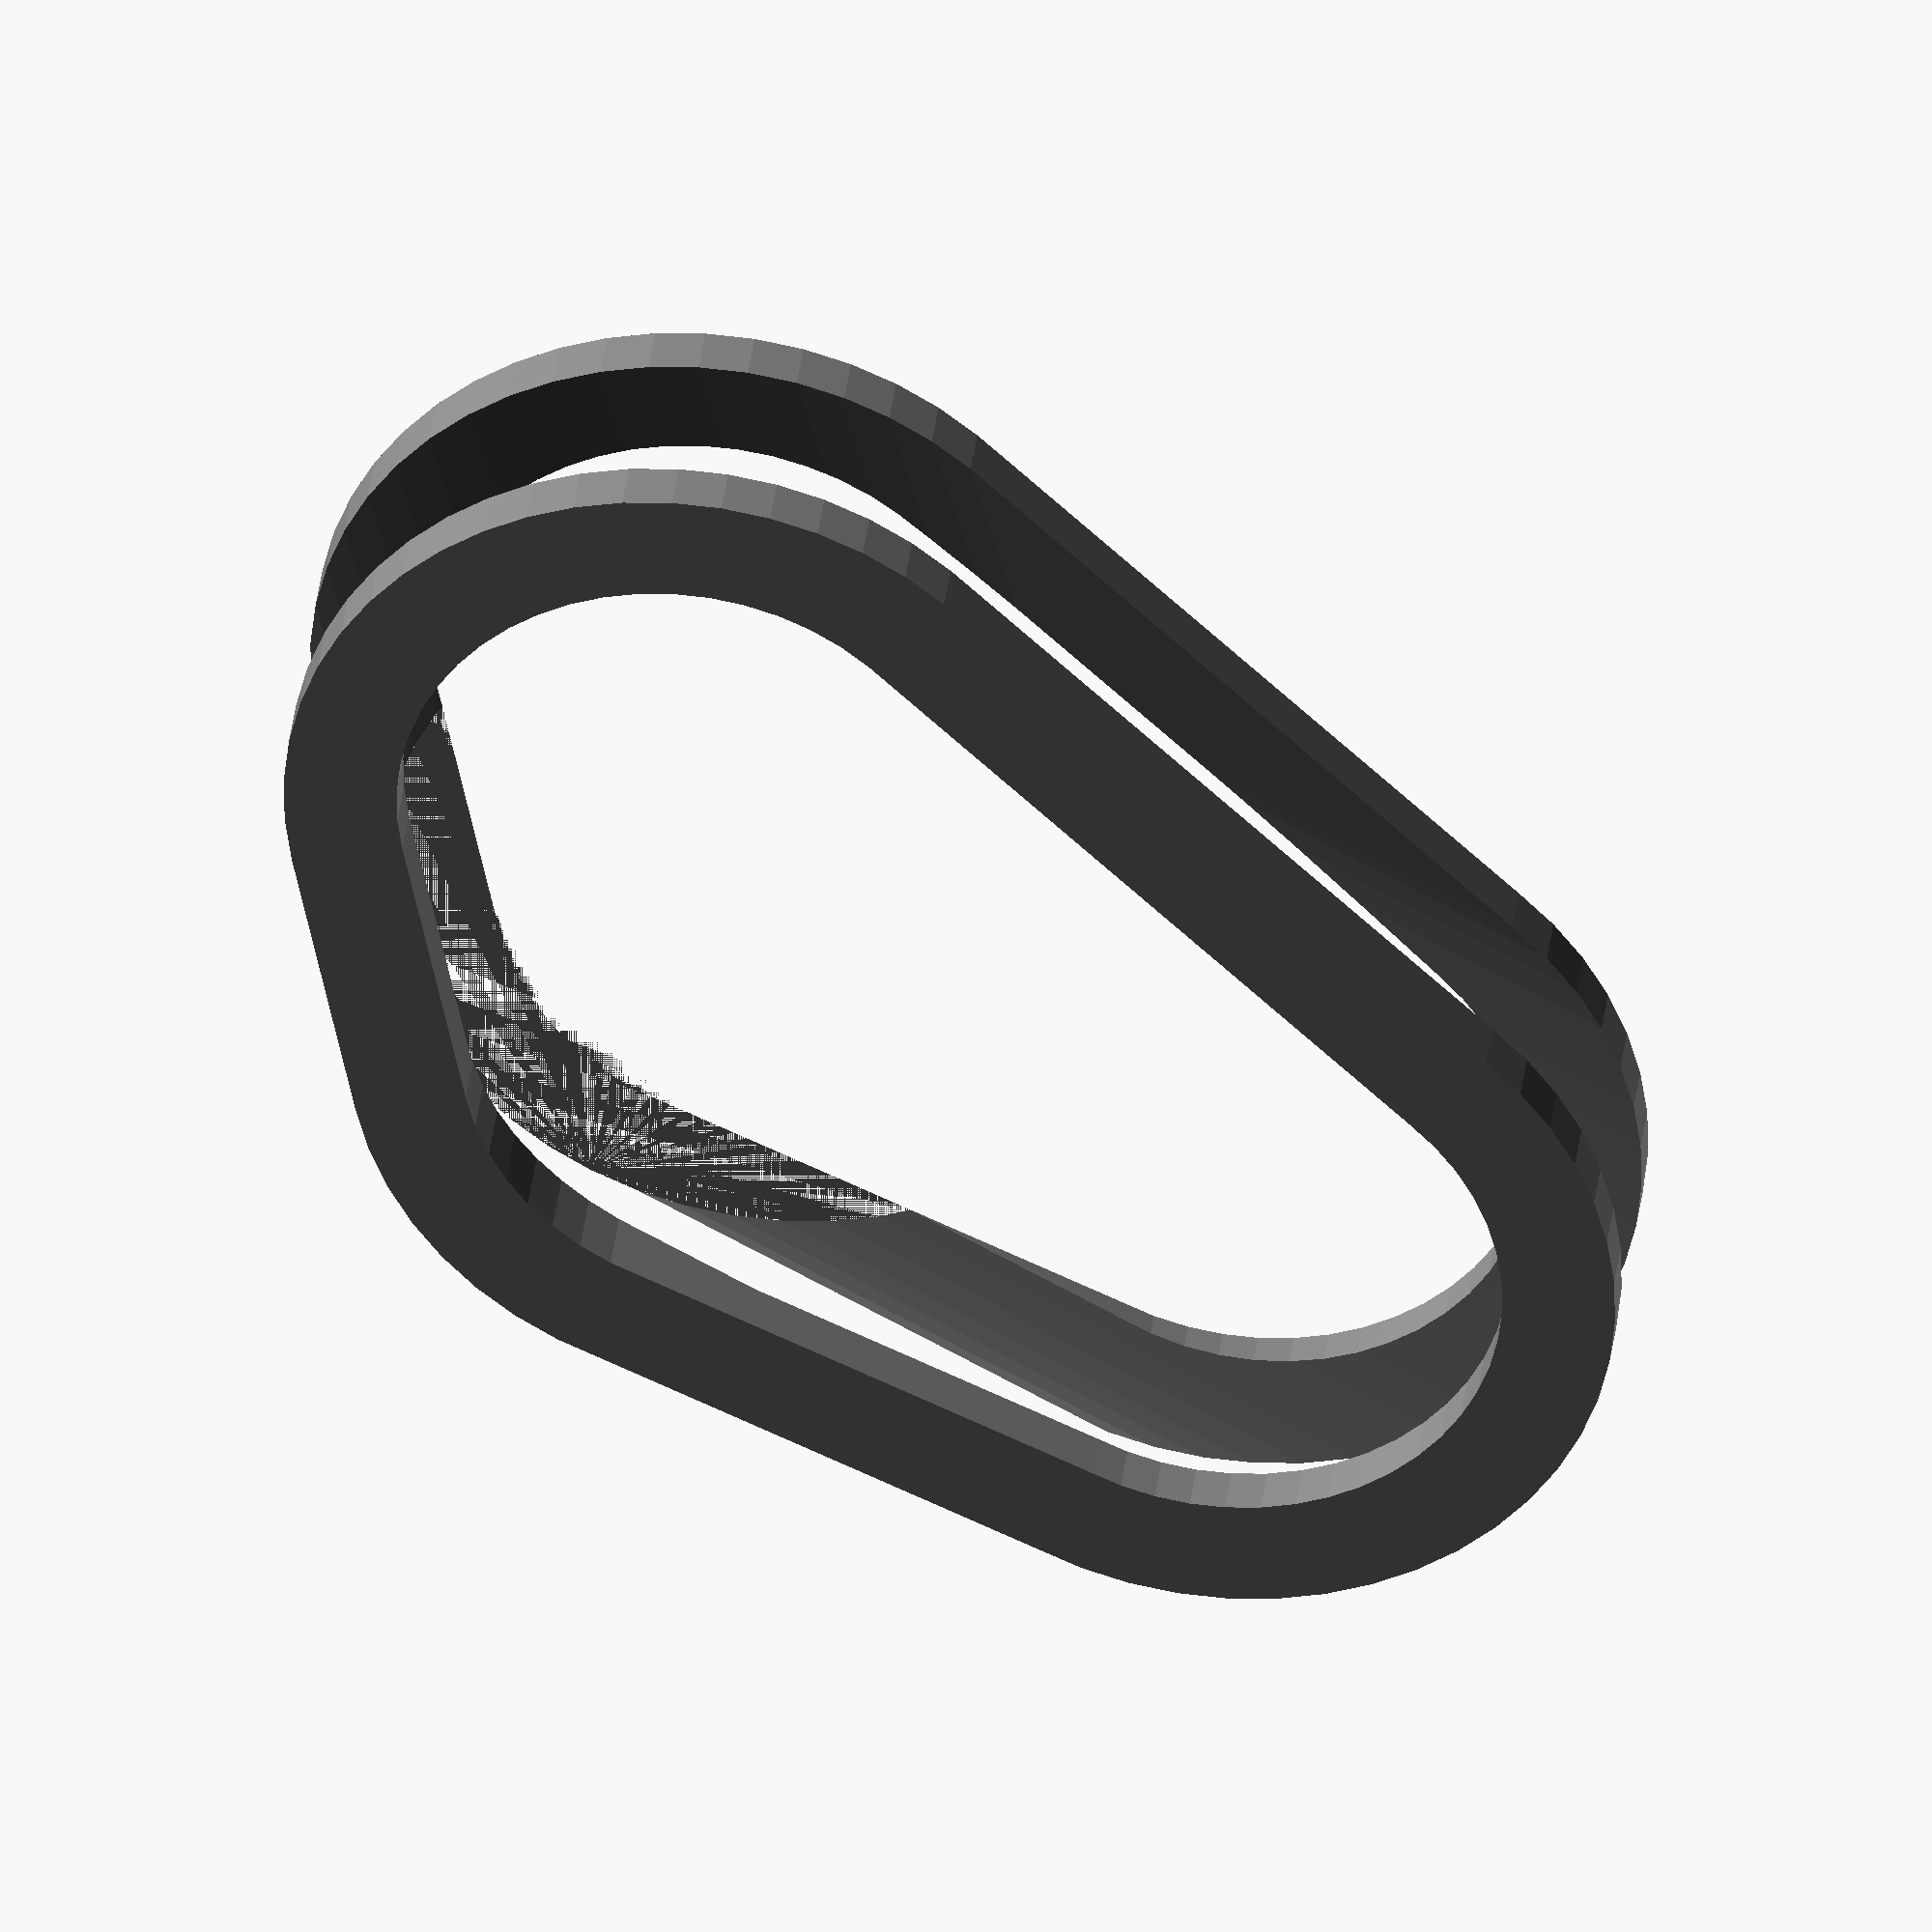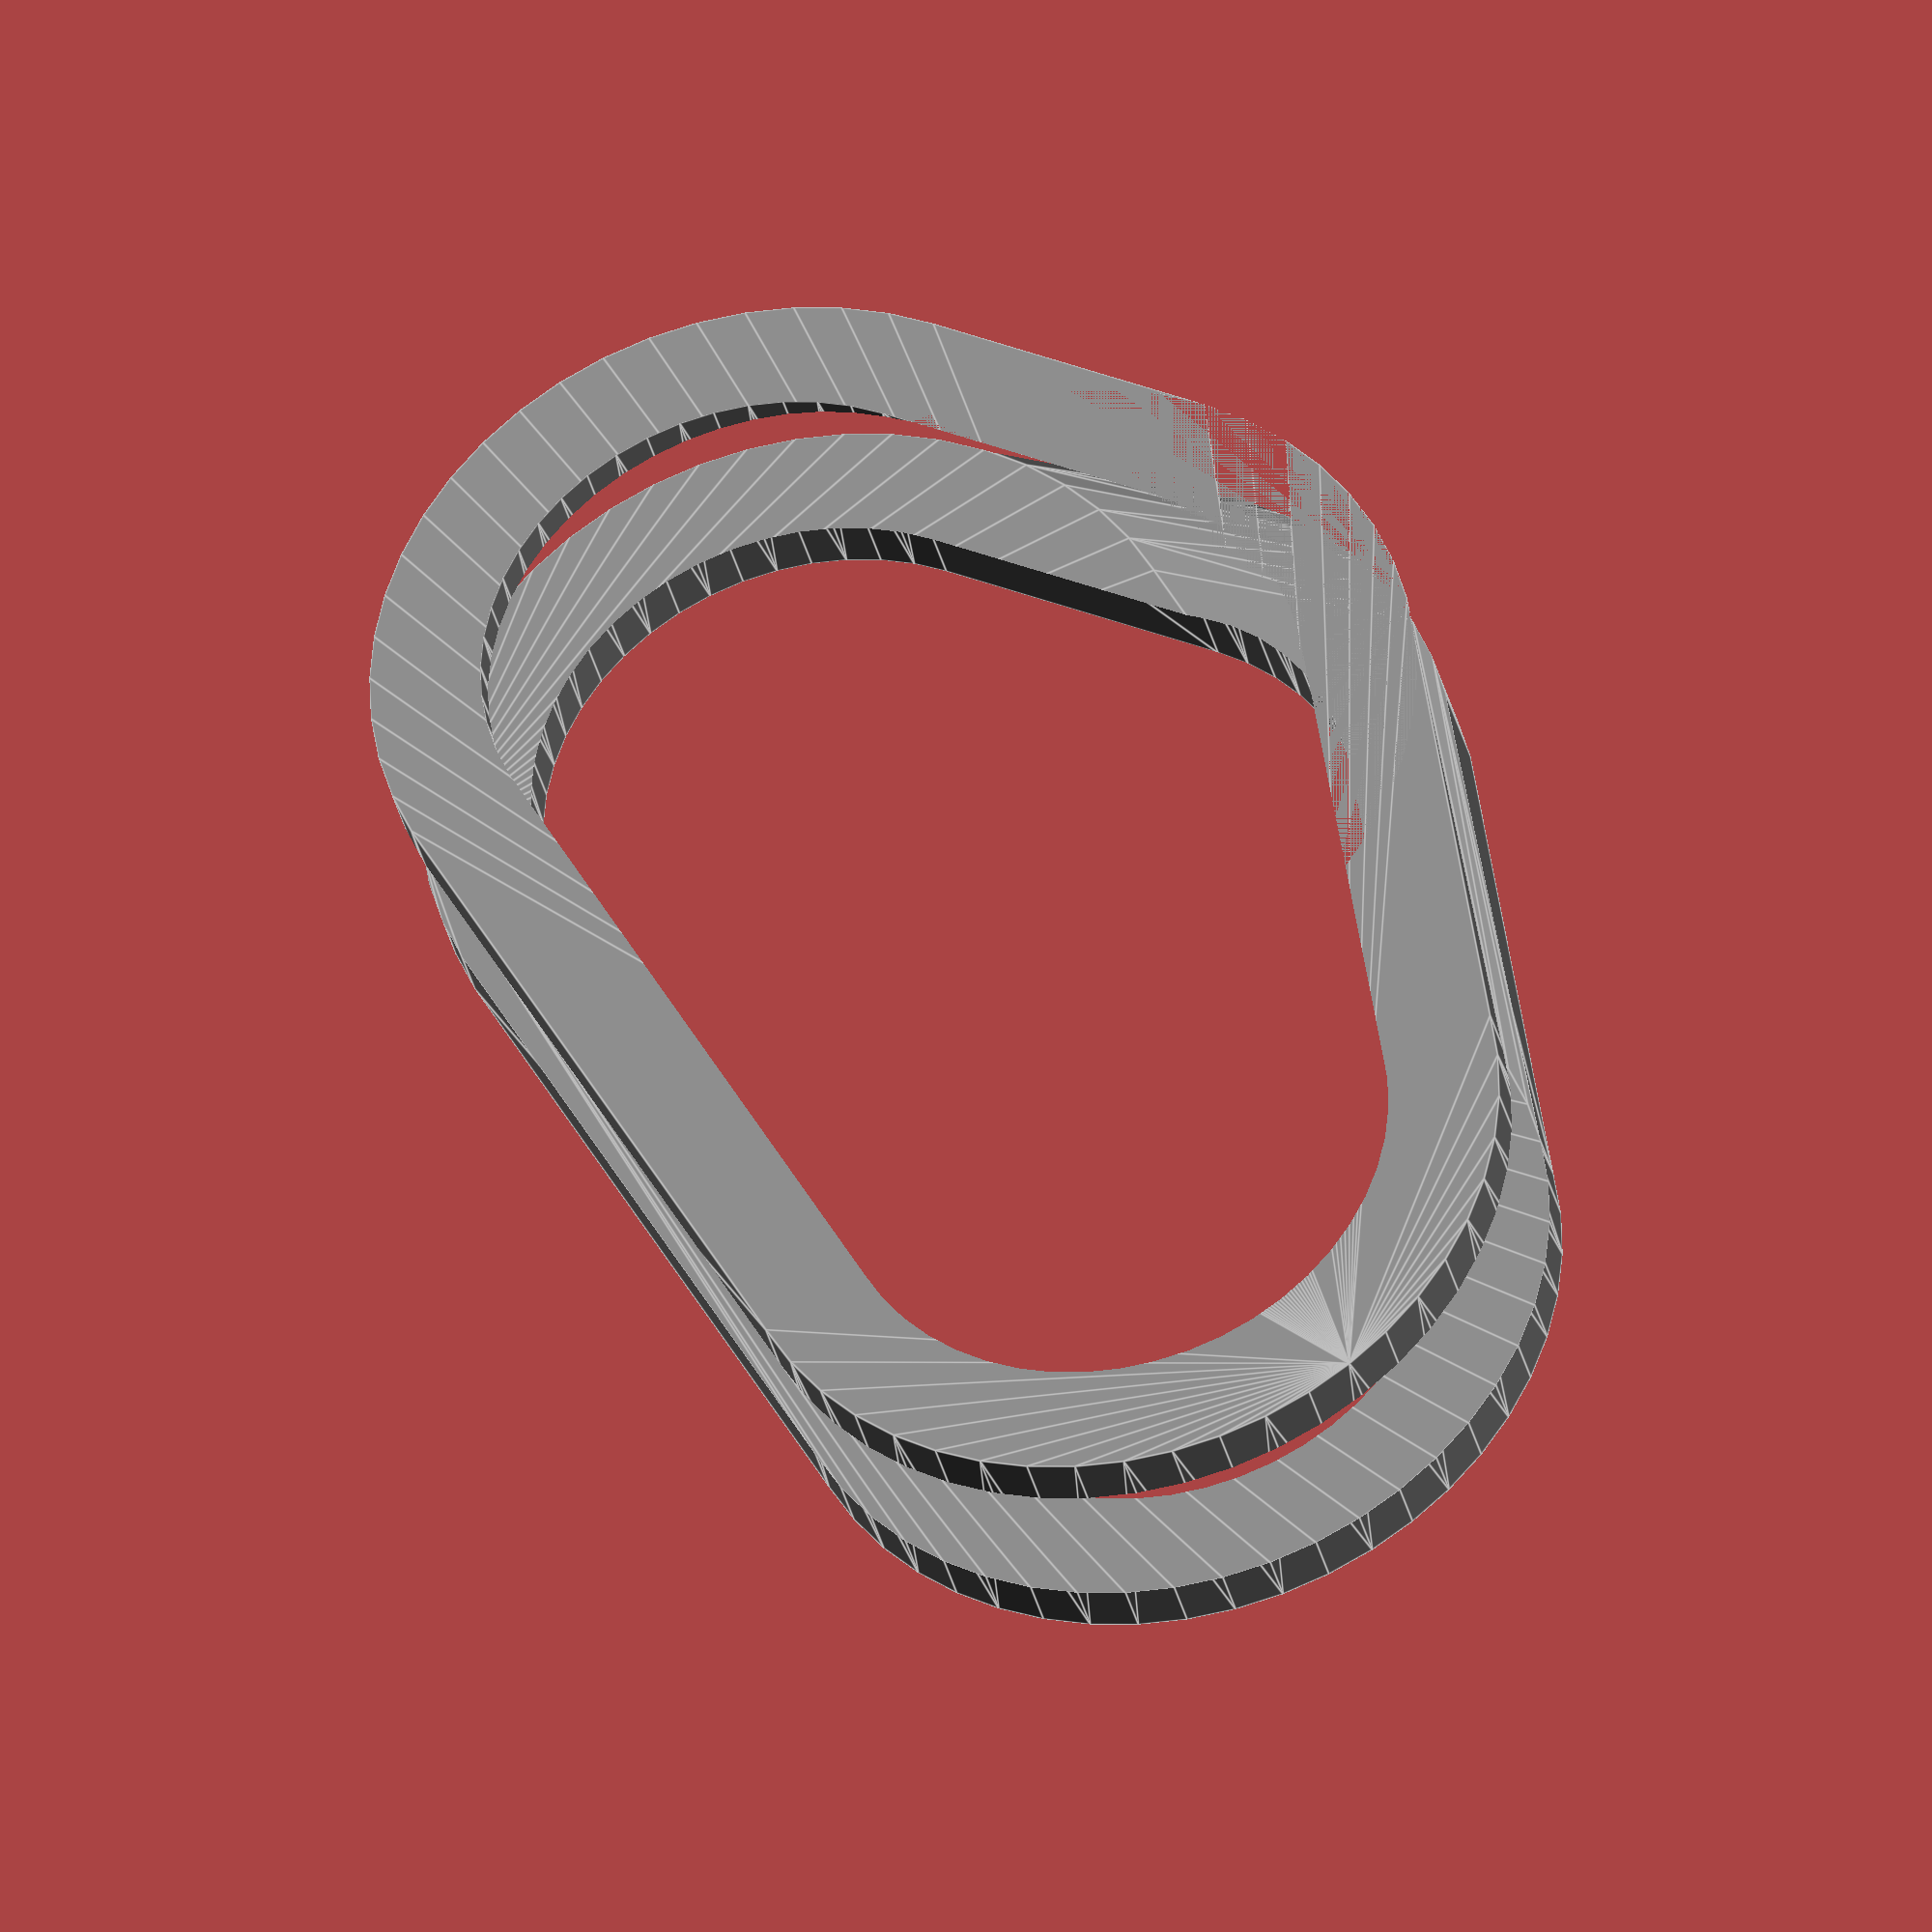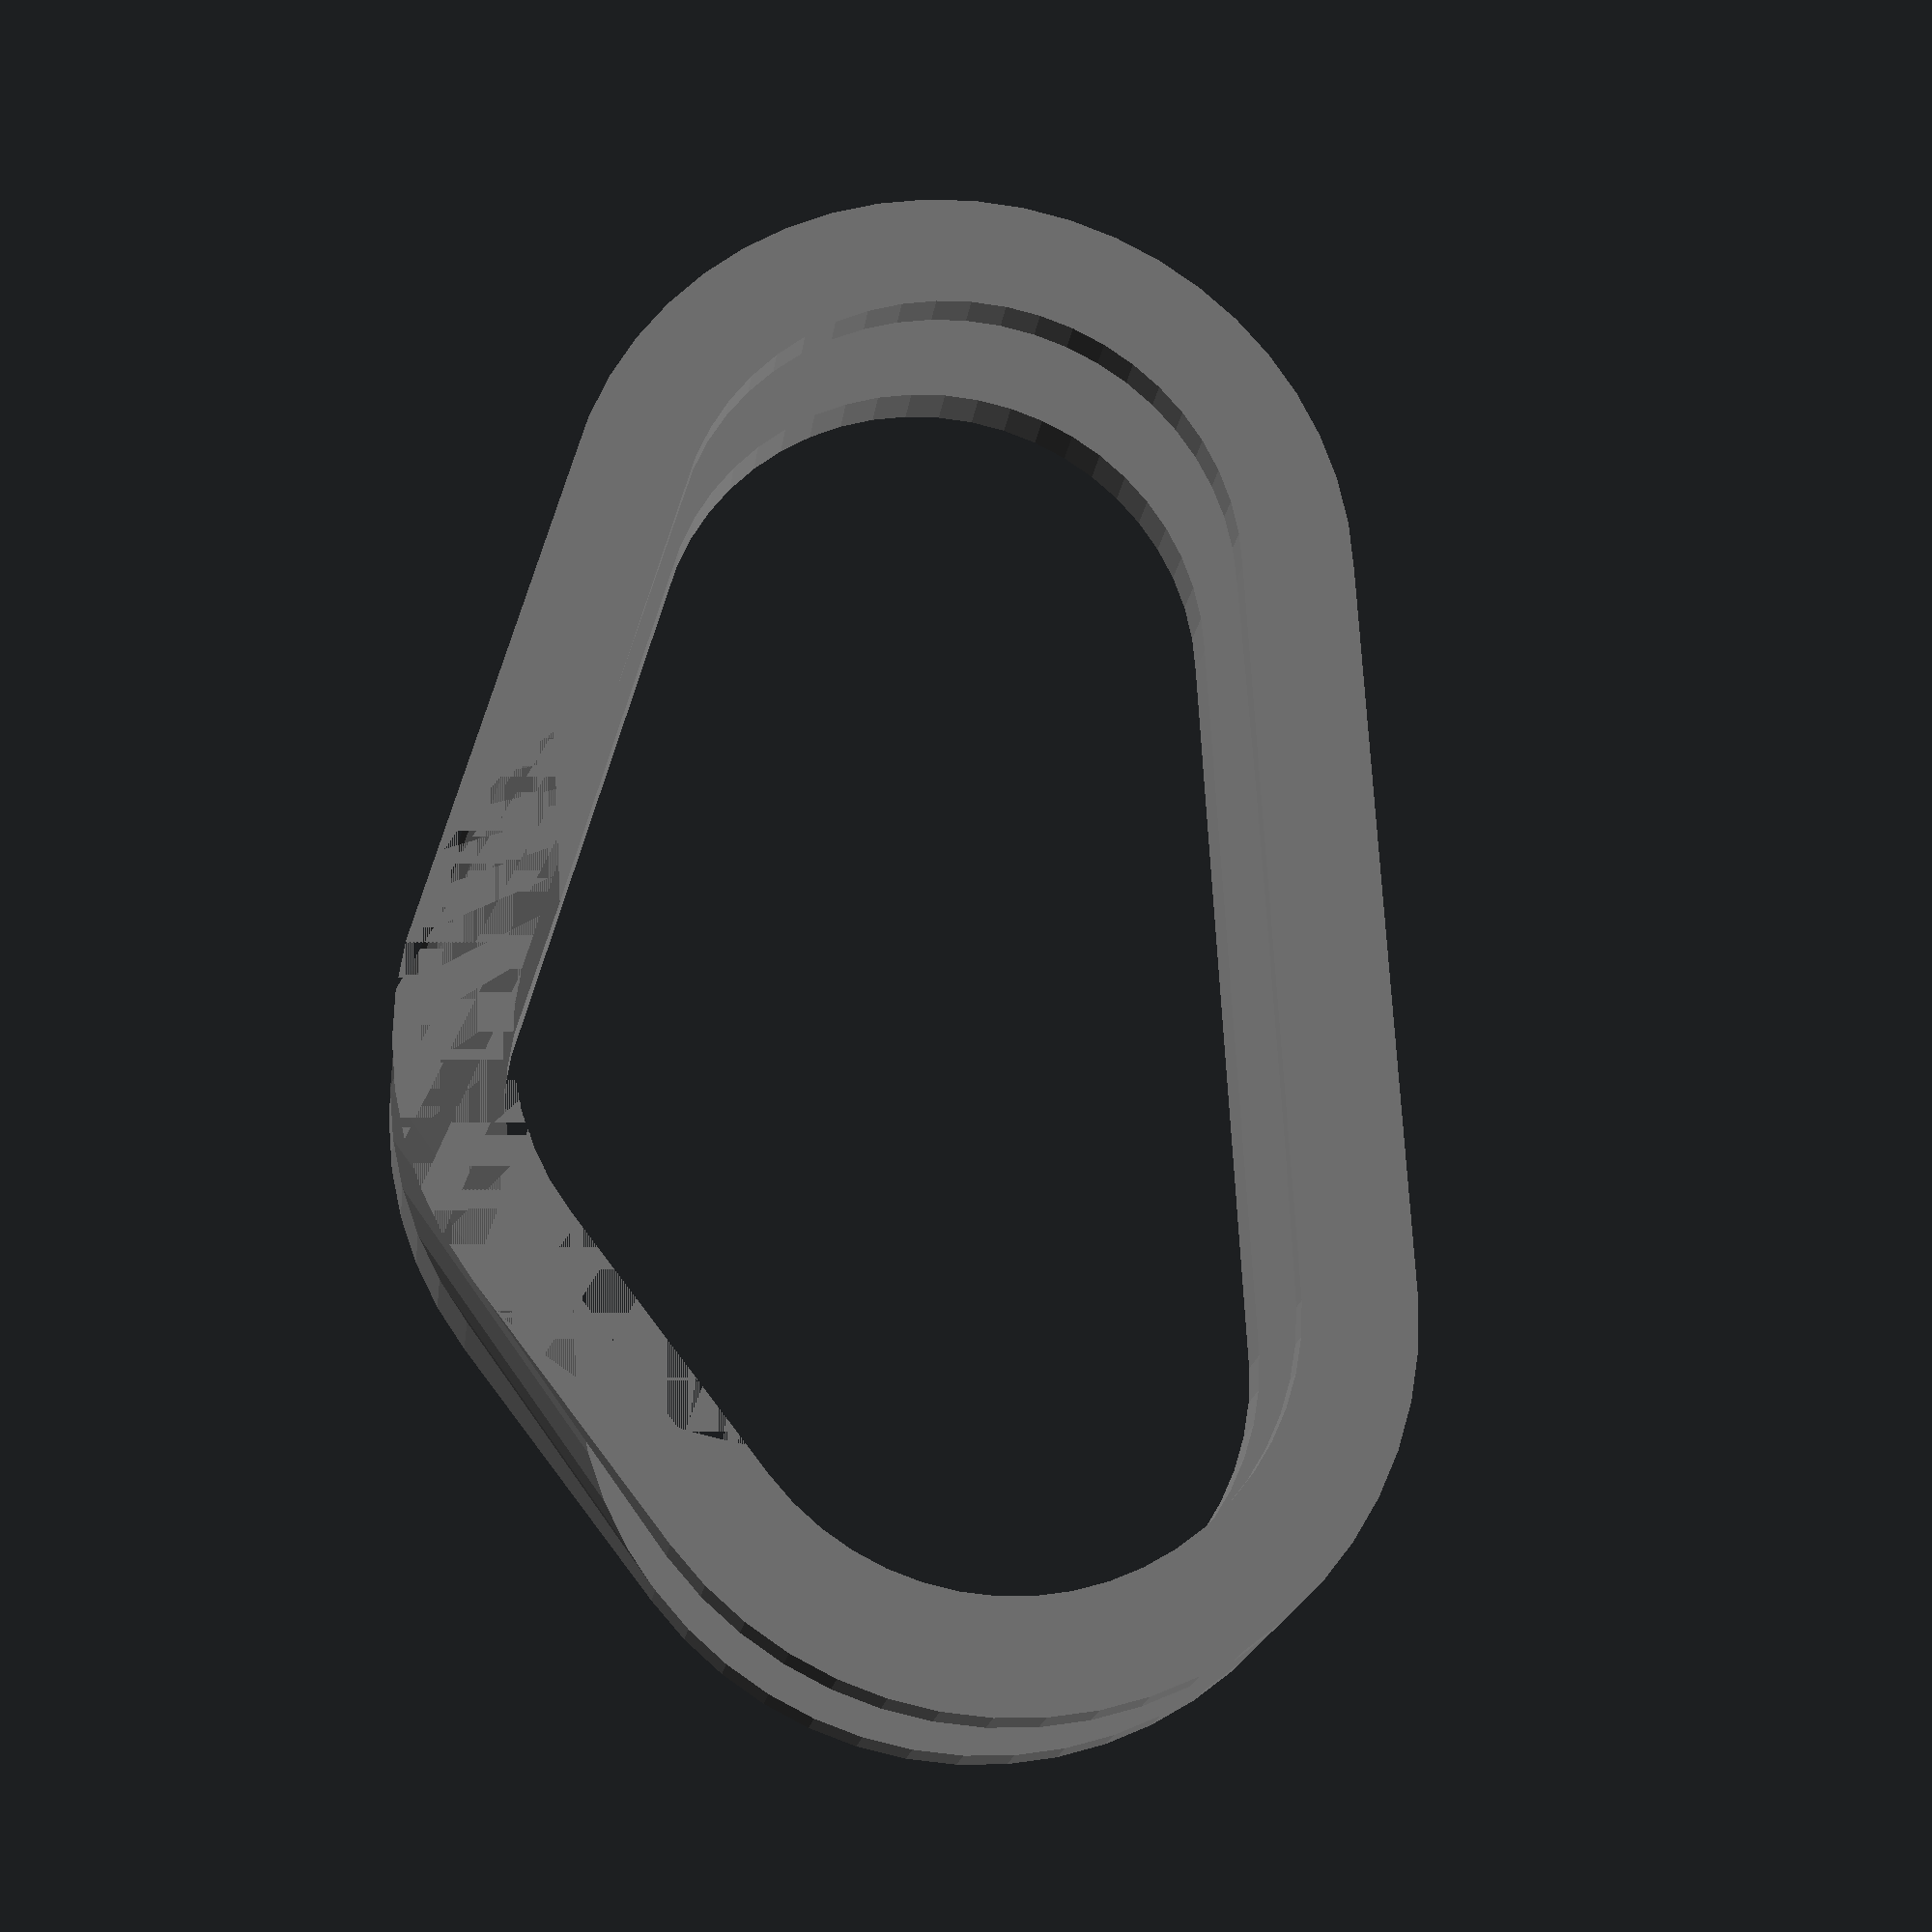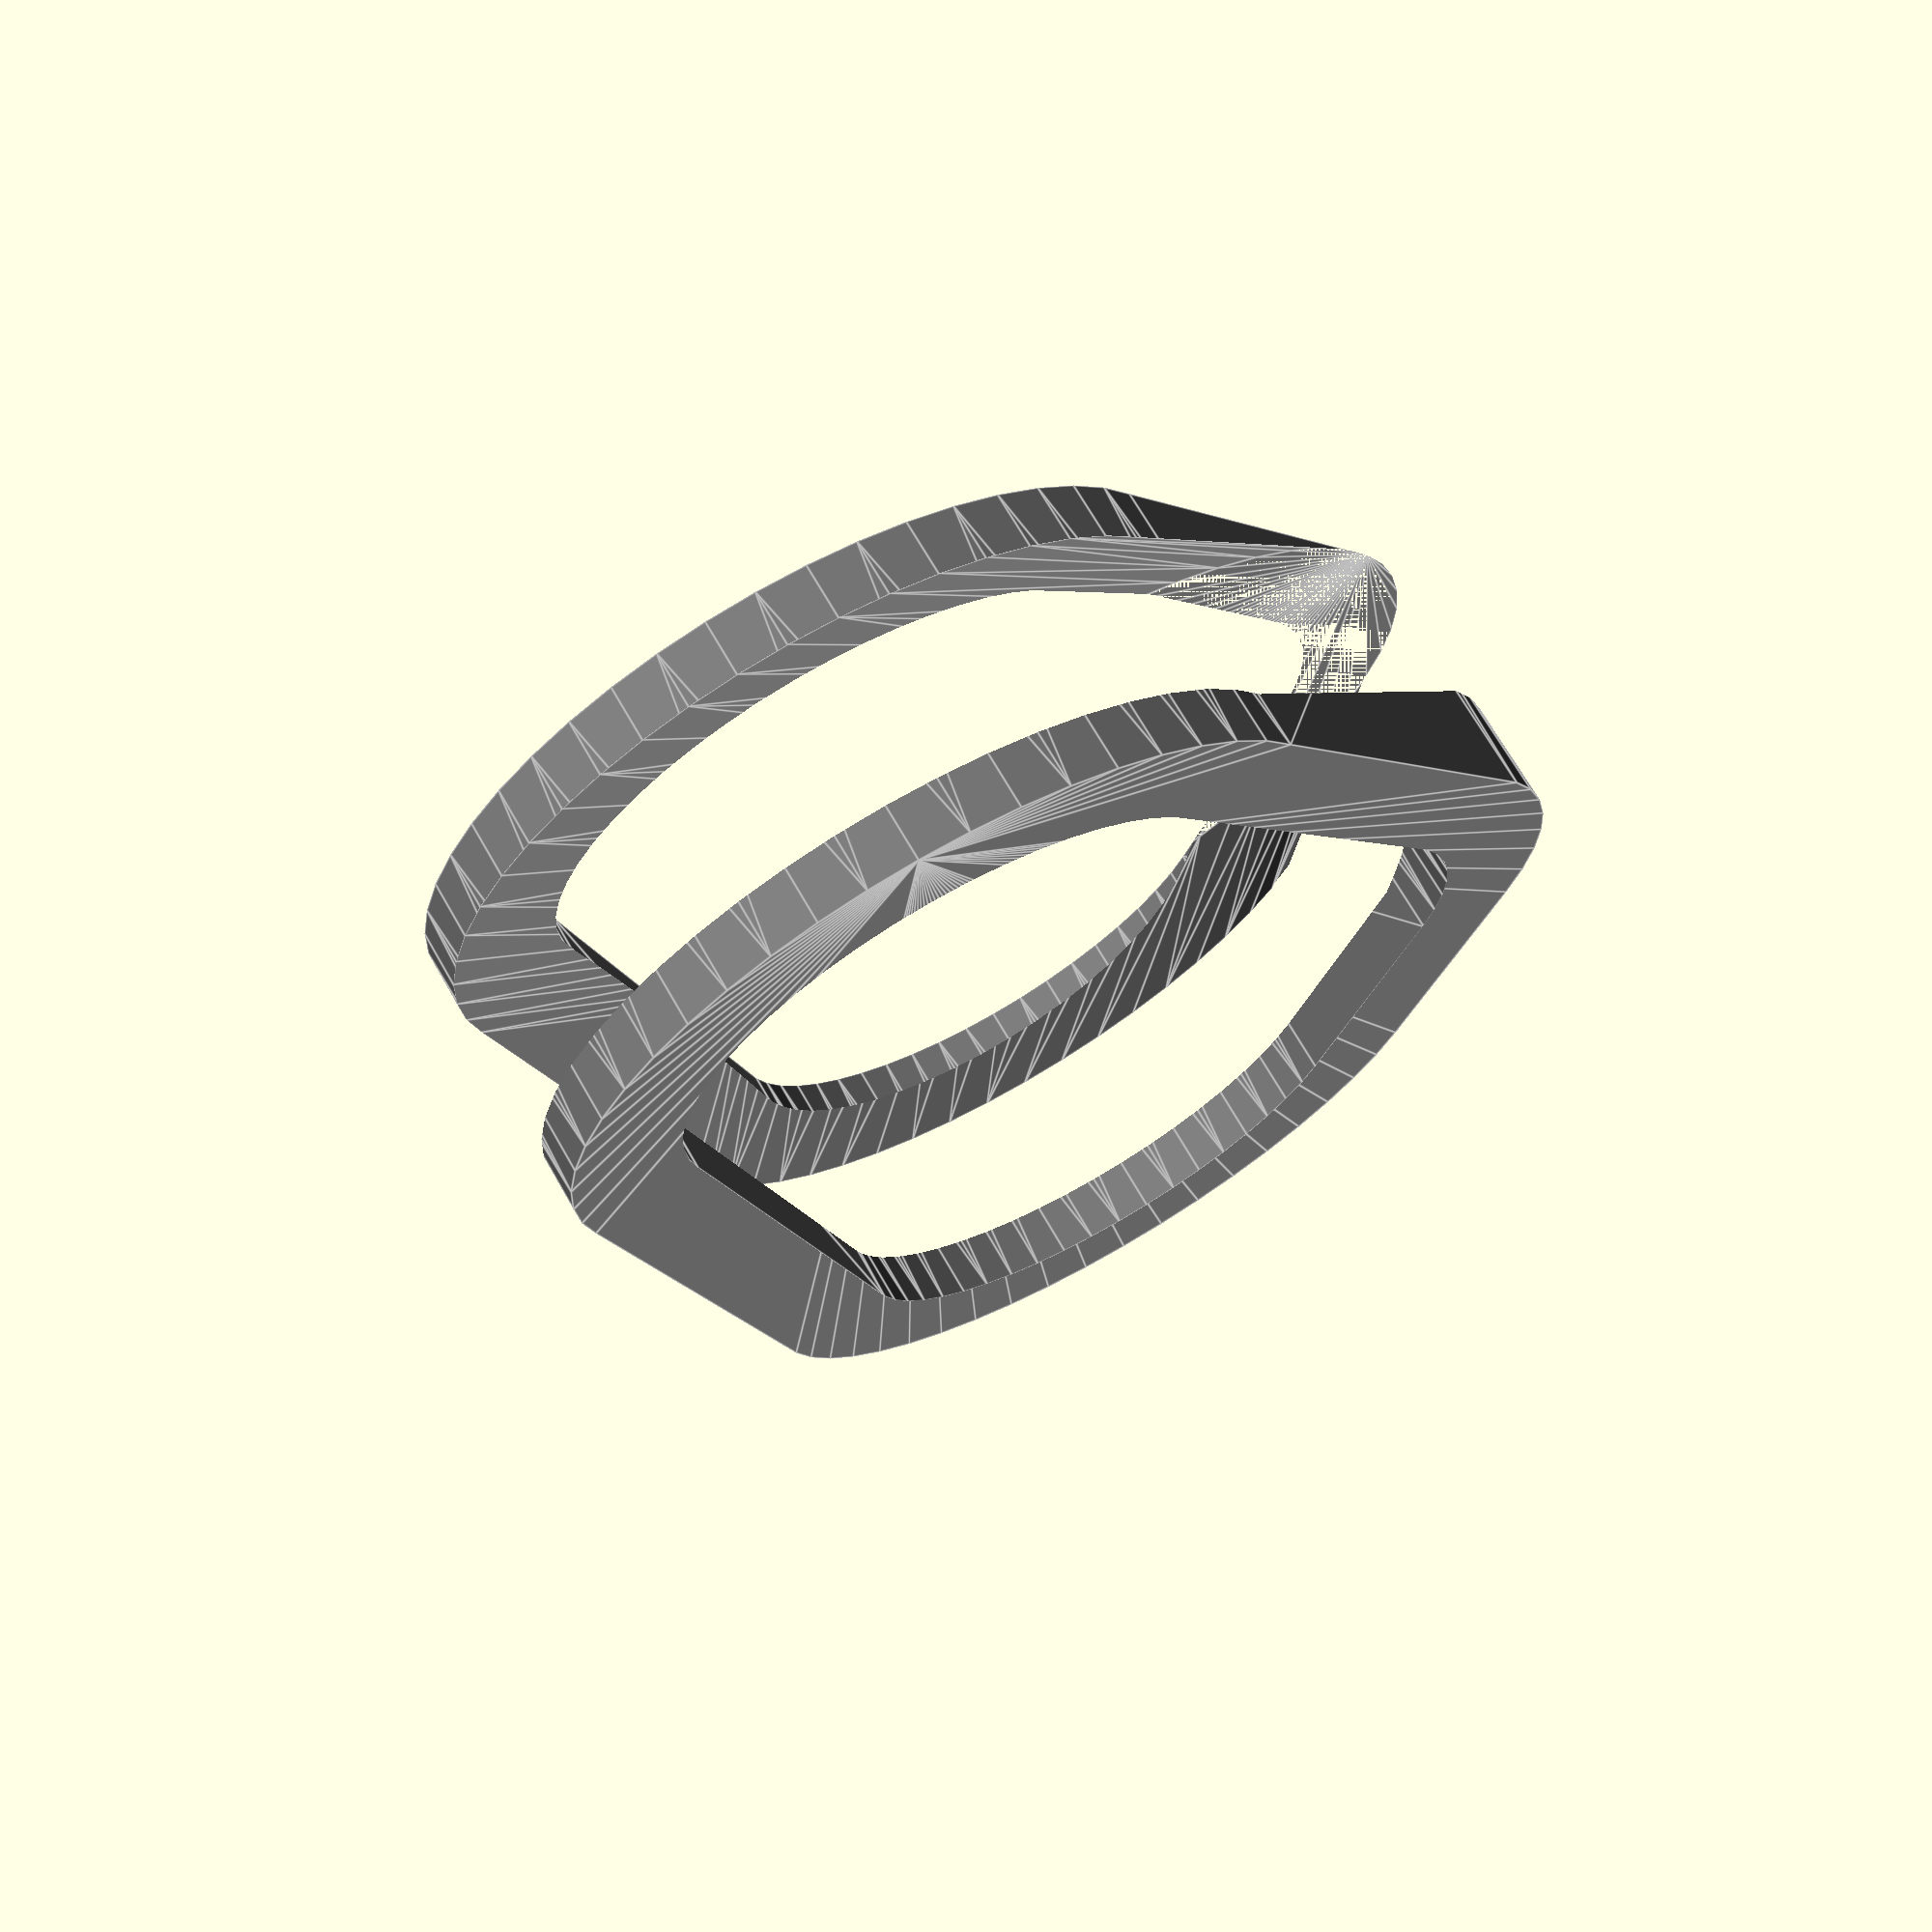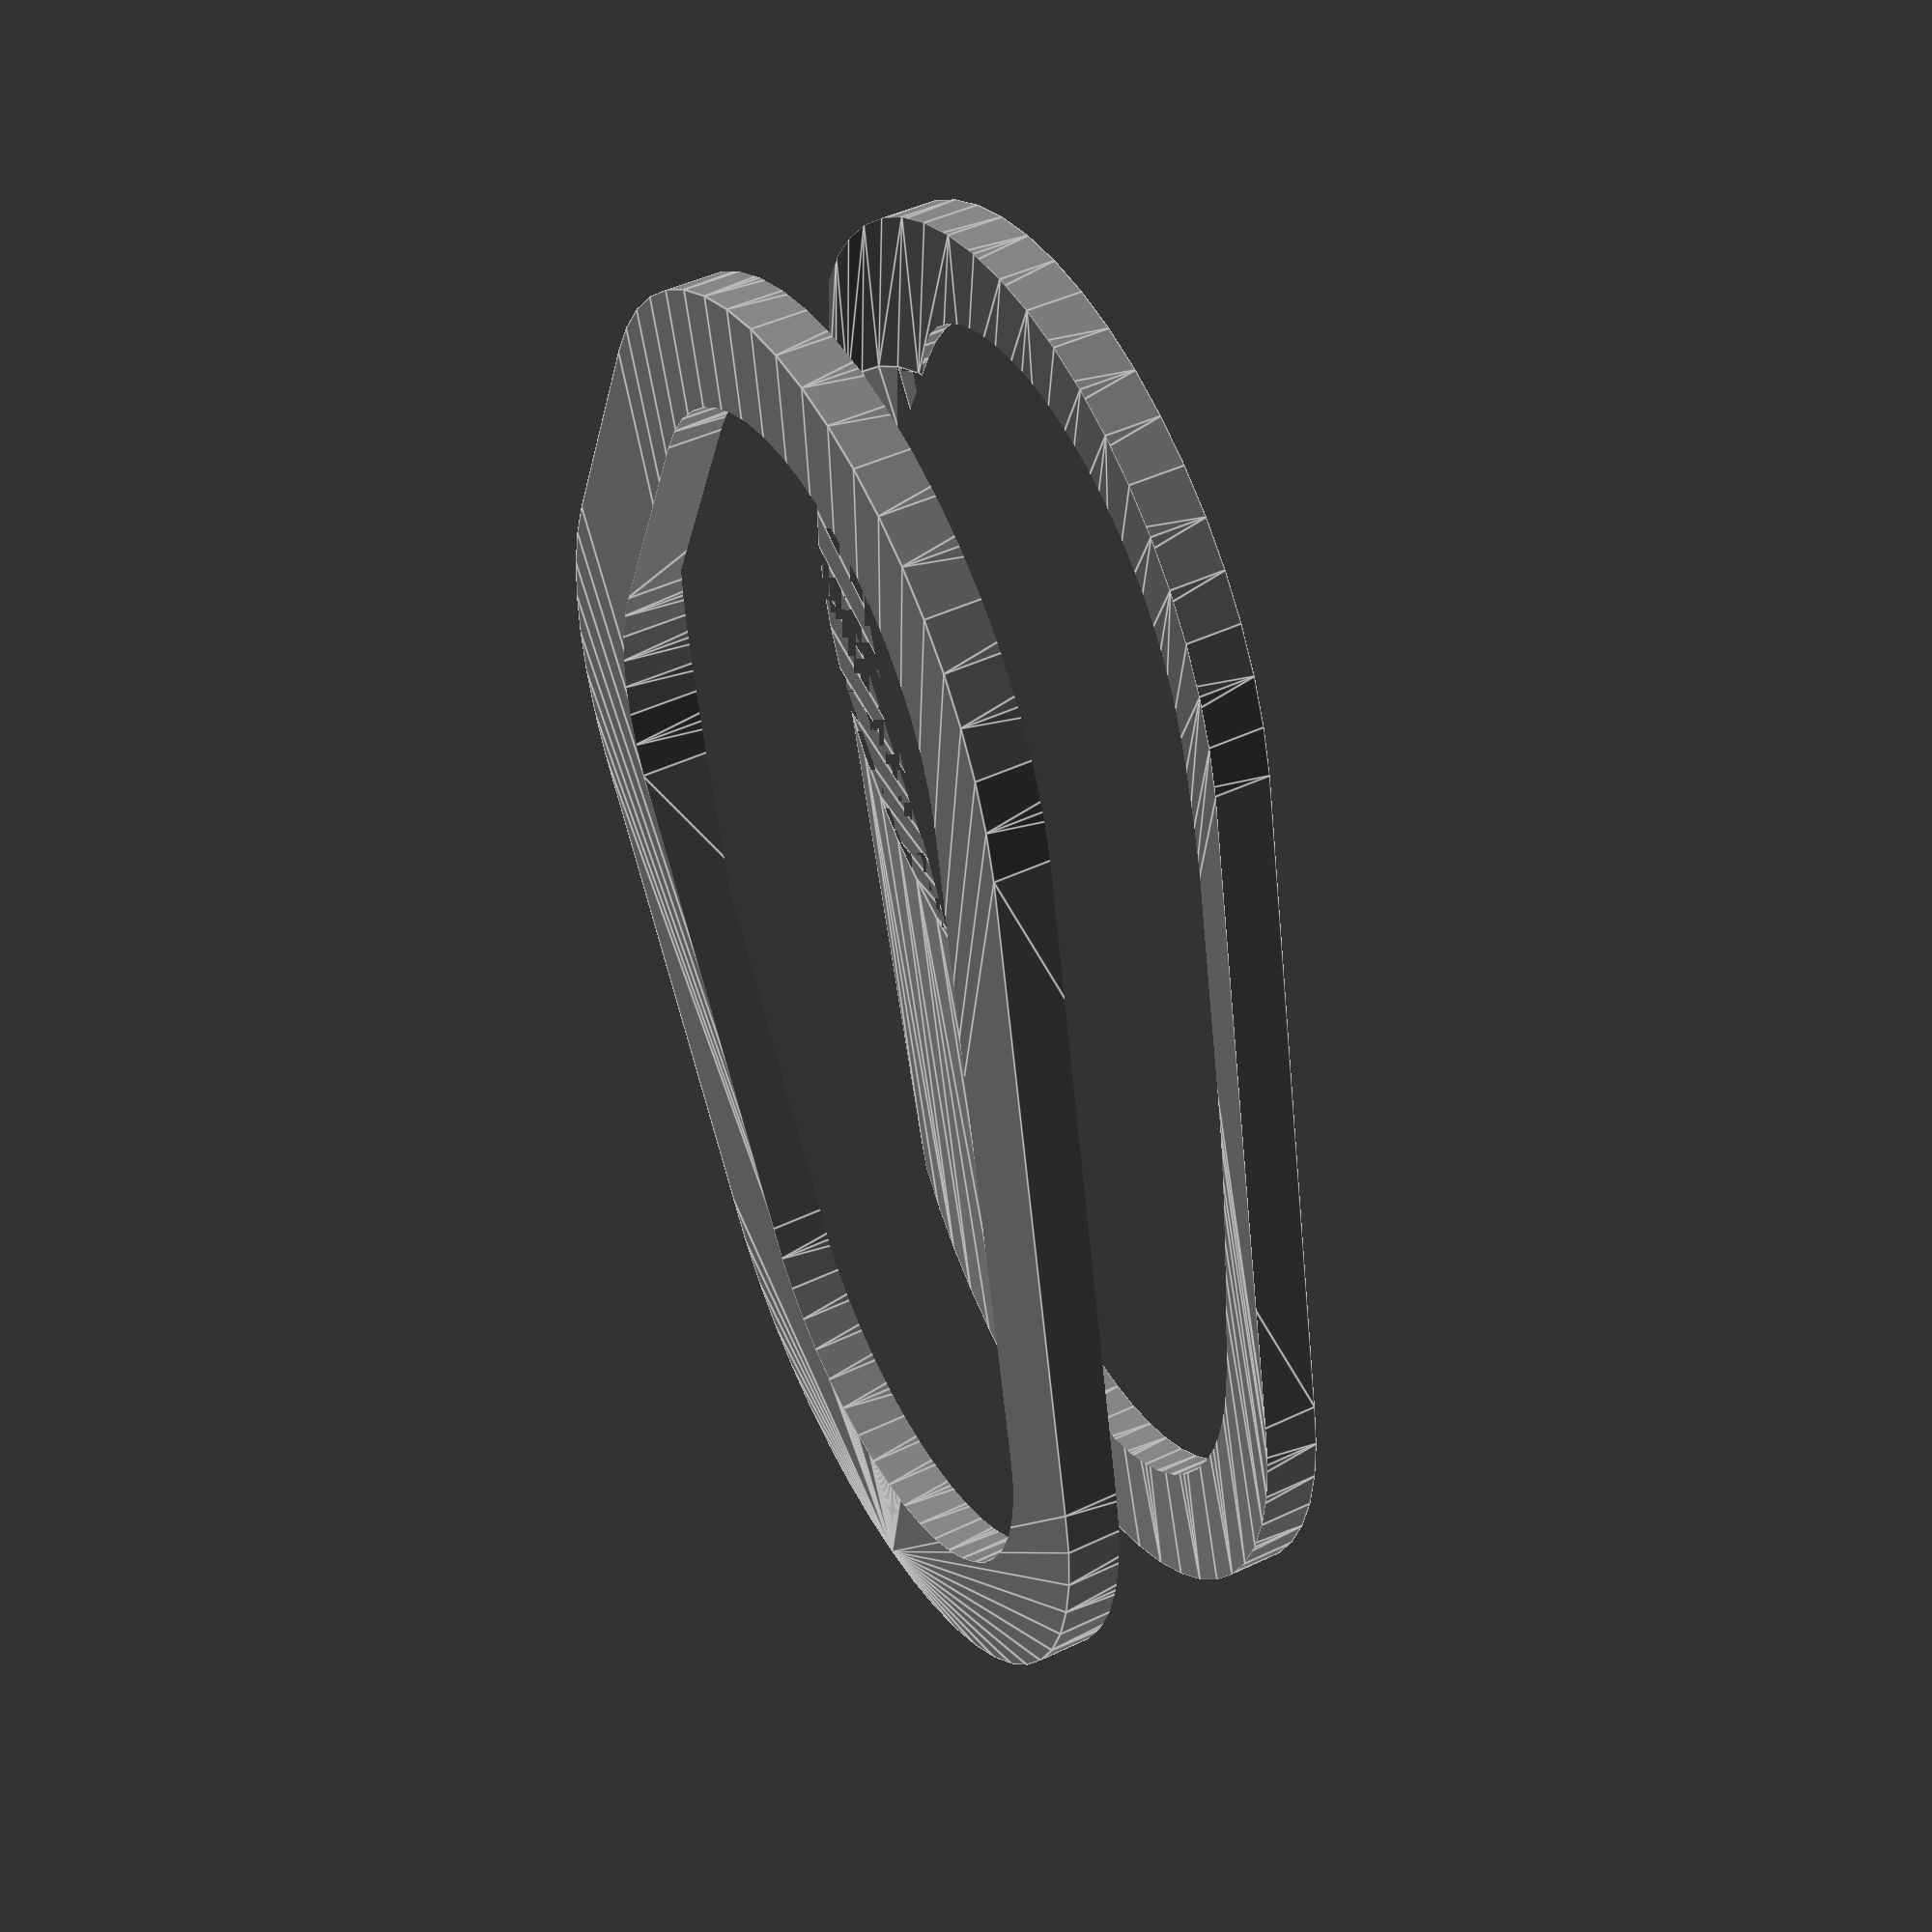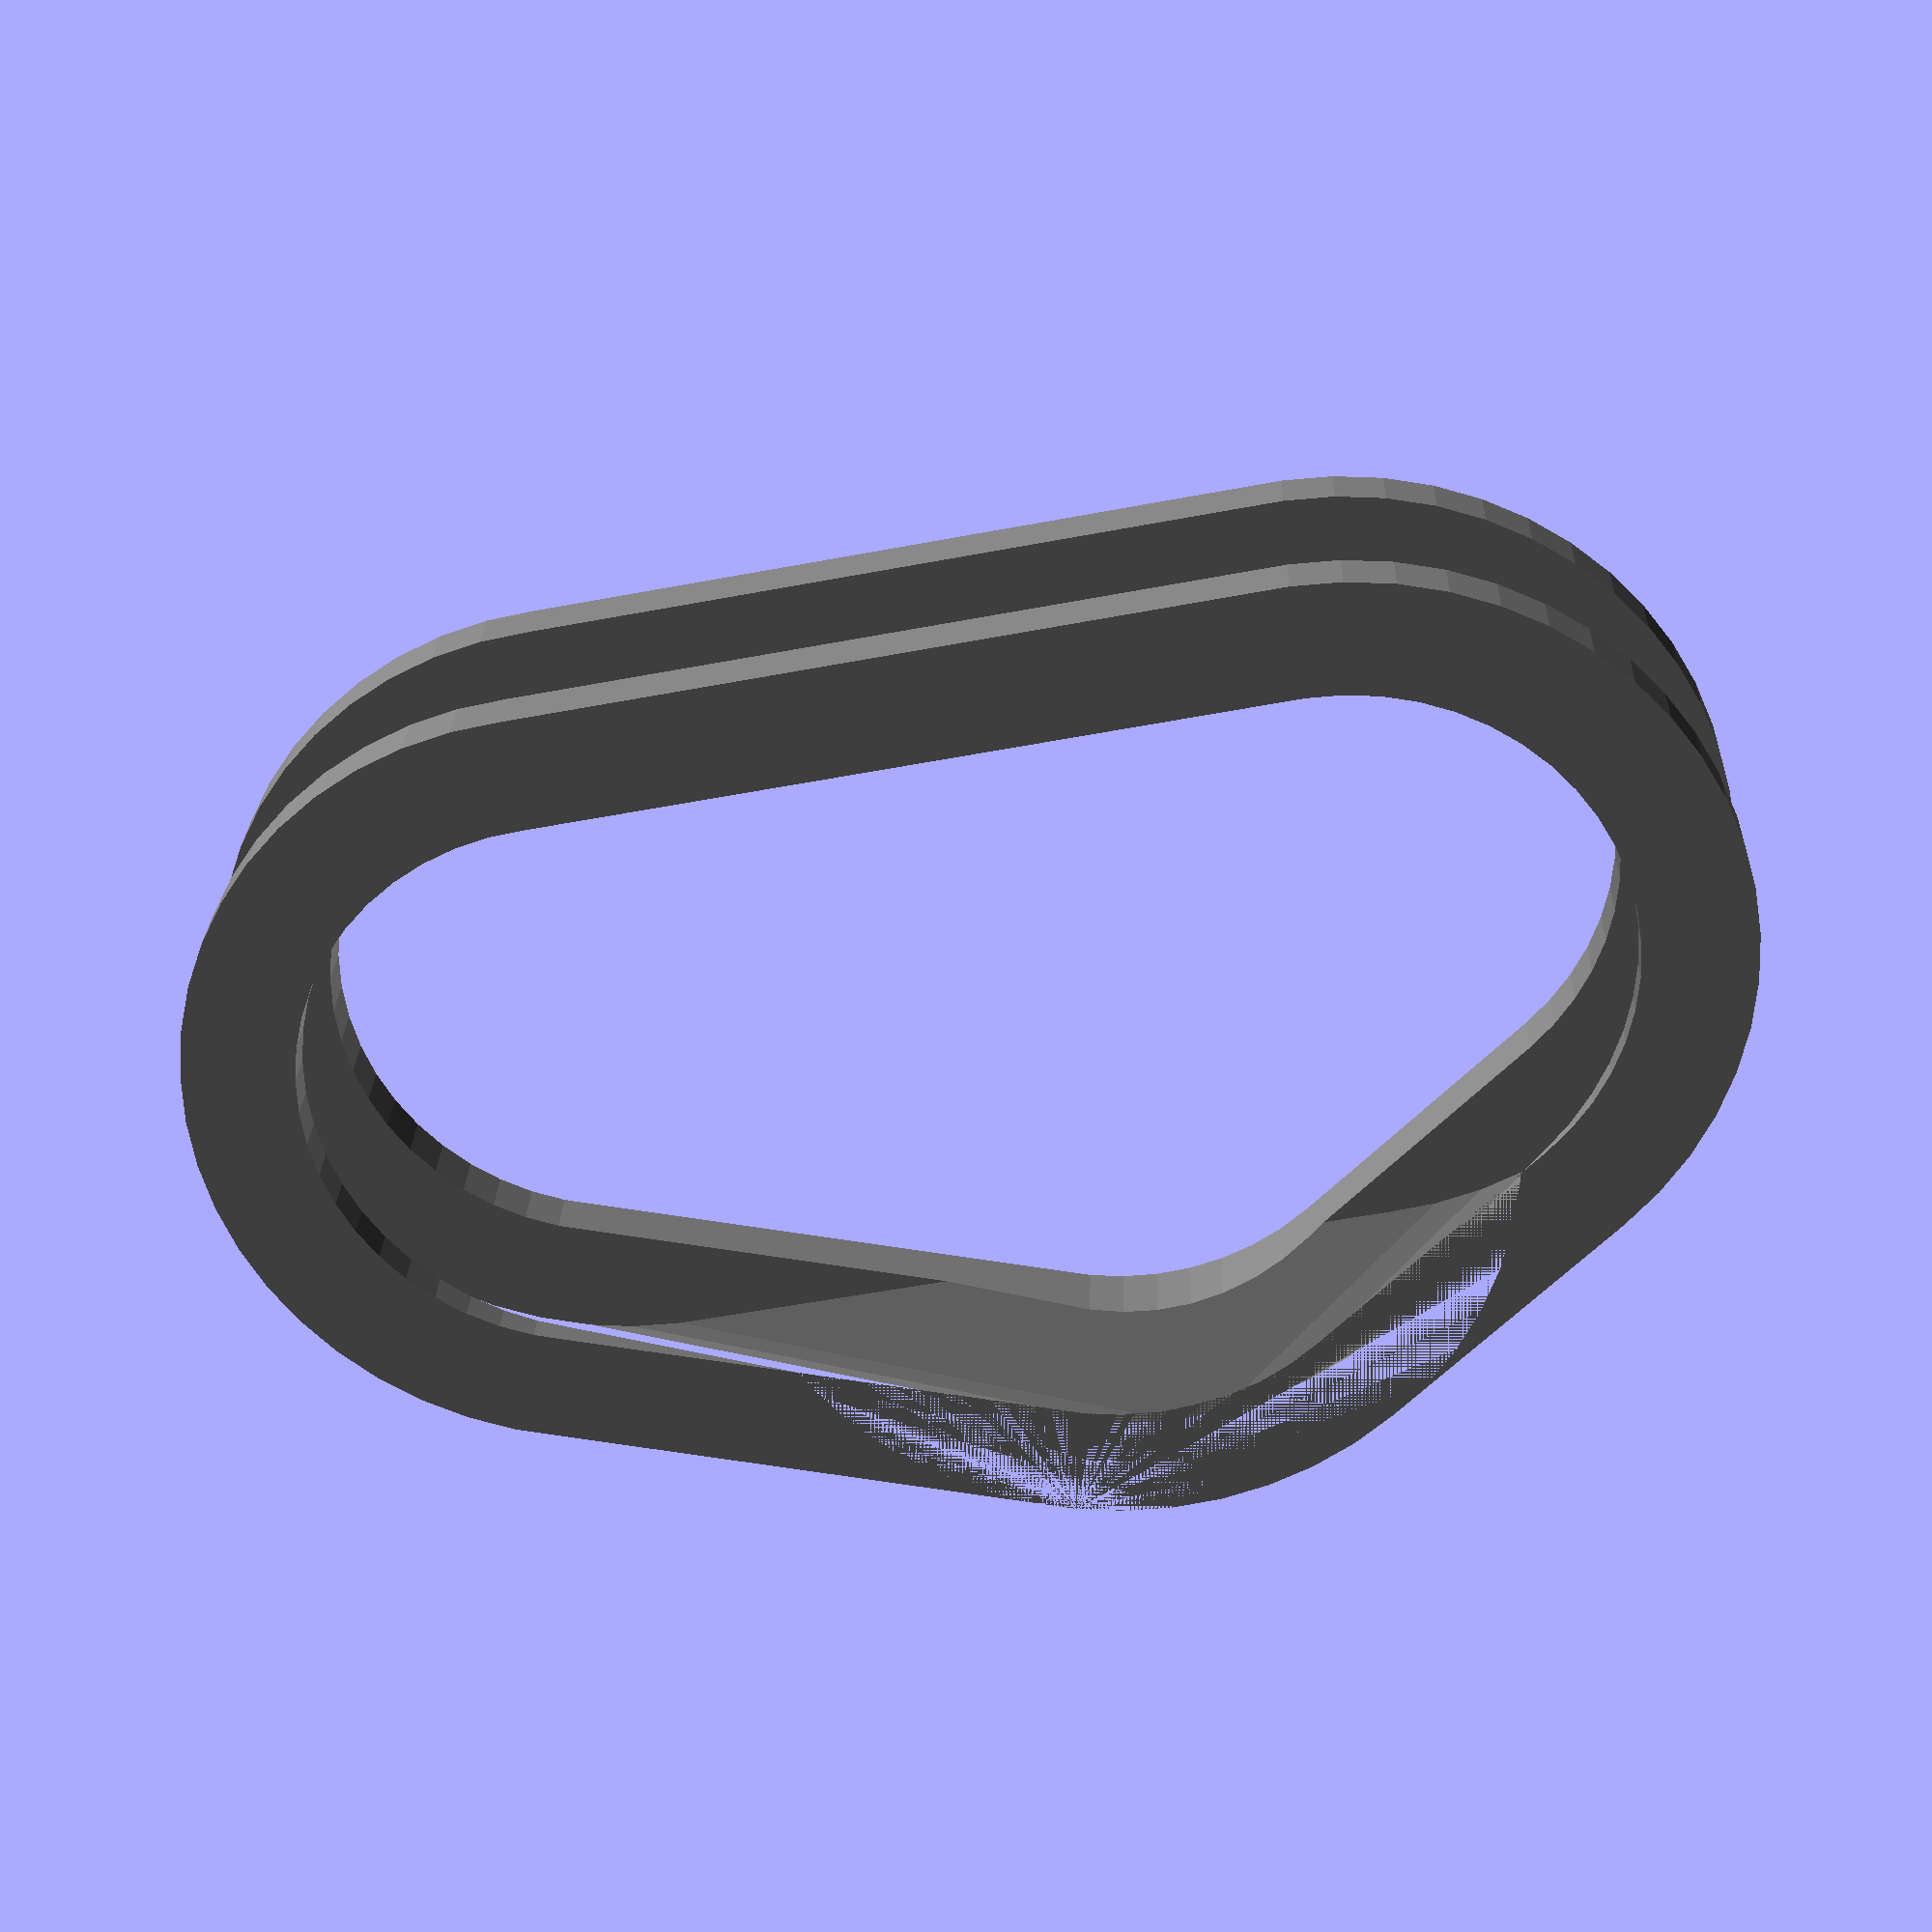
<openscad>
//  OpenSCAD Program
//  Brendan Fennell
//  BF3DPrinting LLC

//  FBSL1M-25a
//  Bordered Flush 1-line Mirrored 25mm Accents

input="";


// Top Text
color("gray")
multmatrix(m1)
linear_extrude(hstrip)
text(text=input,size=htex,font="Arial:style=bold",halign="center",valign="center");

// Bottom Text
color("gray")
multmatrix(m2)
mirror([0,1,0])
linear_extrude(hstrip)
text(text=input,size=htex,font="Arial:style=bold",halign="center",valign="center");

// Body - New Approach - Dual Cut
color("gray")
difference(){
hull(){//BodyAdd
    //TopLeft
    translate([0,wtag/2-rout,0]) 
    cylinder(htag,rout,rout);
    //TopRight
    translate([ltex+rout-leanback*htex,wtag/2-rout,0]) 
    cylinder(htag,rout,rout);
    //BotLeft
    translate([leanback*htex,-wtag/2+rout,0]) 
    cylinder(htag,rout,rout);
    //BotRight
    translate([ltex+rout,-wtag/2+rout,0]) 
    cylinder(htag,rout,rout);
}
hull(){//BodyHollow
    //TopLeft
    translate([0,wtag/2-rout,-bit]) 
    cylinder(htag+2*bit,rout-tstrip,rout-tstrip);
    //TopRight
    translate([ltex+rout-leanback*htex,wtag/2-rout,-bit]) 
    cylinder(htag+2*bit,rout-tstrip,rout-tstrip);
    //BotLeft
    translate([leanback*htex,-wtag/2+rout,-bit]) 
    cylinder(htag+2*bit,rout-tstrip,rout-tstrip);
    //BotRight
    translate([ltex+rout,-wtag/2+rout,-bit]) 
    cylinder(htag+2*bit,rout-tstrip,rout-tstrip);
}
hull(){//BodySplit
    //TopLeft
    translate([0,wtag/2-rout,hstrip]) 
    cylinder(htag-2*hstrip,rout+bit,rout+bit);
    //TopRight
    translate([ltex+rout-leanback*htex,wtag/2-rout,hstrip]) 
    cylinder(htag-2*hstrip,rout+bit,rout+bit);
    //BotLeft
    translate([leanback*htex,-wtag/2+rout,hstrip]) 
    cylinder(htag-2*hstrip,rout+bit,rout+bit);
    //BotRight
    translate([ltex+rout,-wtag/2+rout,hstrip]) 
    cylinder(htag-2*hstrip,rout+bit,rout+bit);
}
}

// Tag Dimensions
wtag=25;
htag=5;
htex=wtag*.6;
hstrip=(5*.2);
rout=7;
rhole=3;
lhole=5;
tstrip=(5*.4);
leanback=0.5;//.05
bit=.01;
$fn=50;
metrics=textmetrics(text=input,size=htex,font="Arial:style=bold",halign="left",valign="center");
ltex=metrics.size[0]-metrics.position[0]+leanback*htex;
m1= [[1,-leanback,0,rout+ltex/2],
    [0,1,0,0],
    [0,0,1,htag-hstrip]];
m2= [[1,-leanback,0,rout+ltex/2],
    [0,1,0,0],
    [0,0,1,0]];
echo(ltex);
</openscad>
<views>
elev=323.1 azim=348.2 roll=6.7 proj=o view=solid
elev=34.8 azim=63.0 roll=192.9 proj=o view=edges
elev=198.0 azim=37.6 roll=7.0 proj=p view=wireframe
elev=290.2 azim=200.2 roll=330.3 proj=p view=edges
elev=313.9 azim=22.8 roll=61.4 proj=p view=edges
elev=334.1 azim=315.5 roll=181.9 proj=p view=wireframe
</views>
